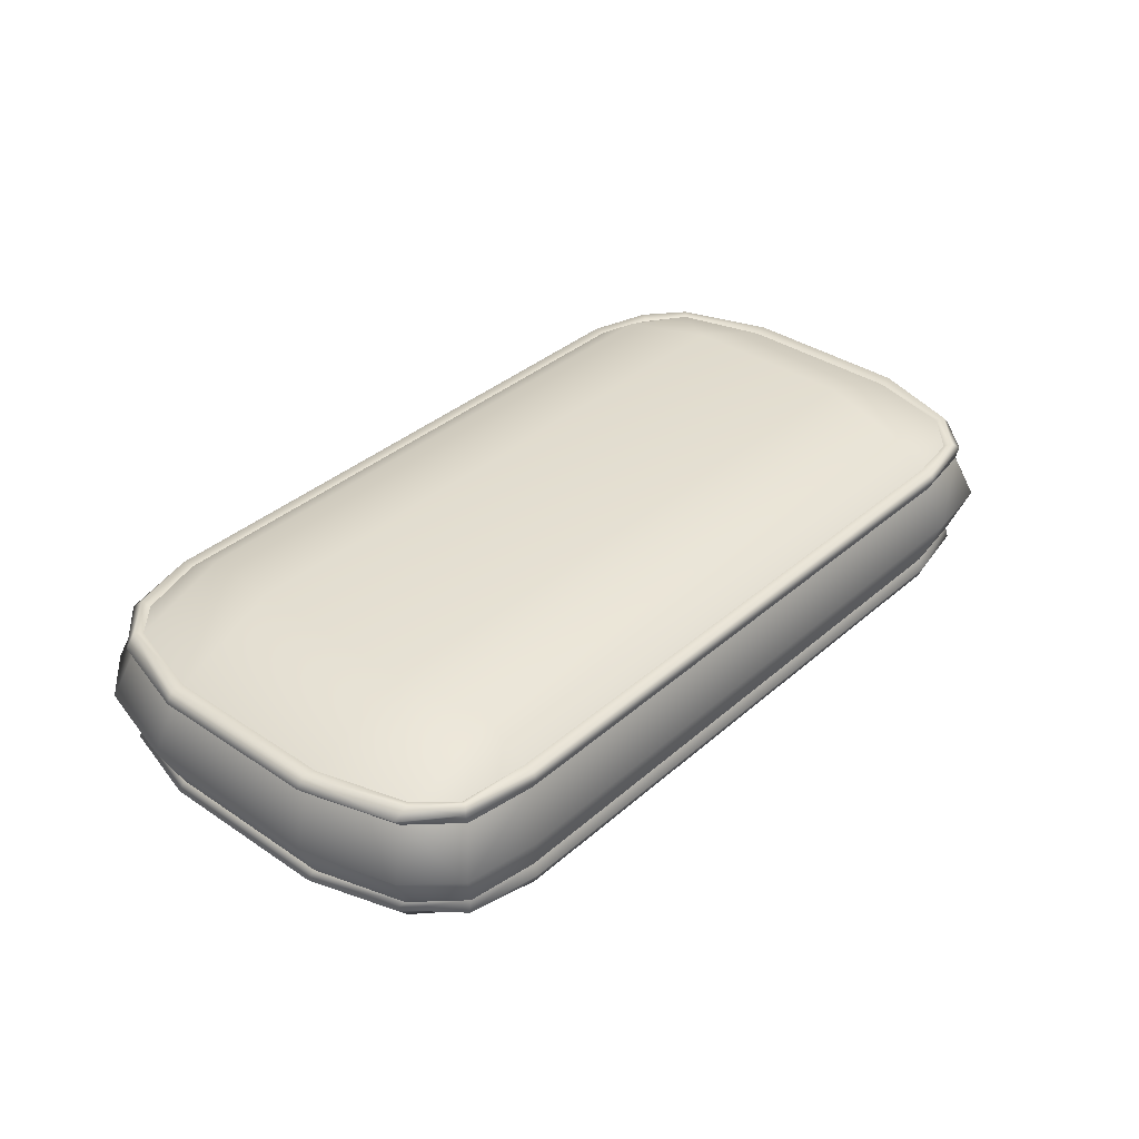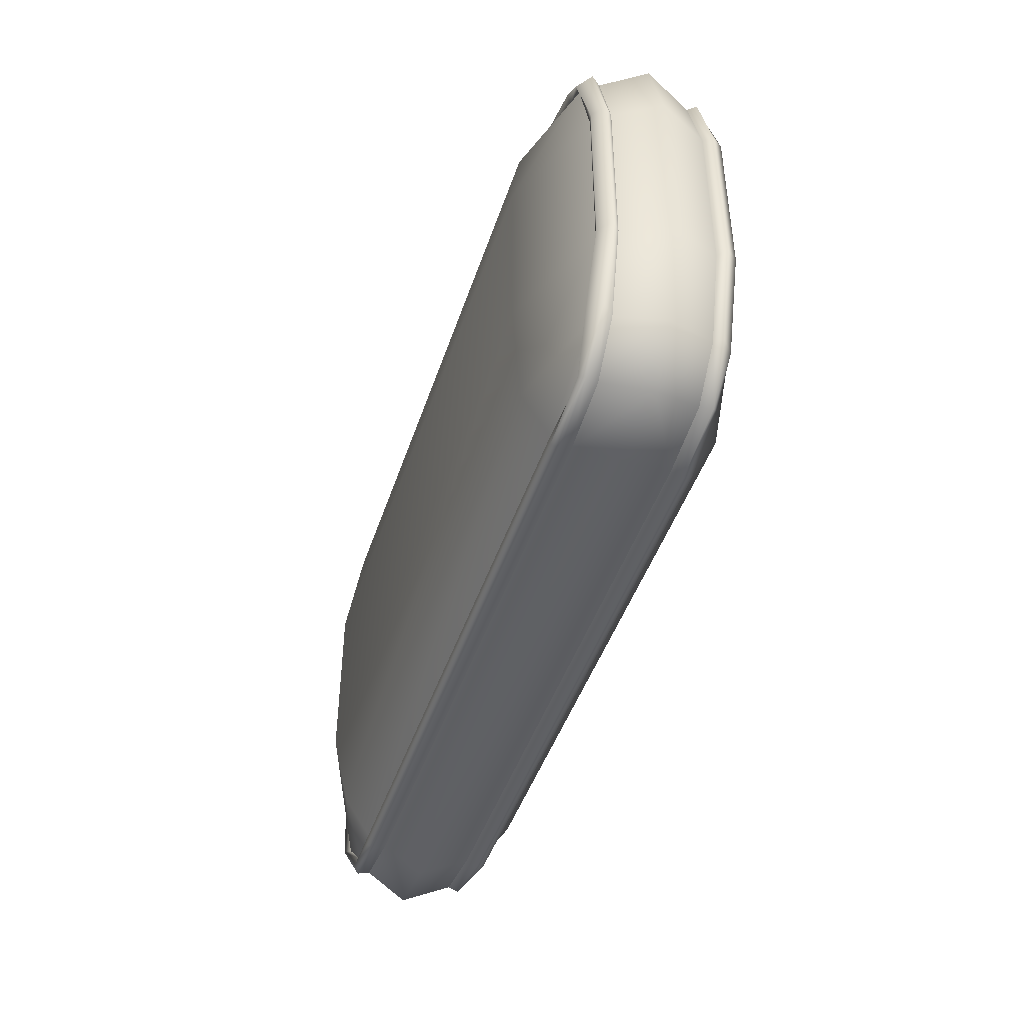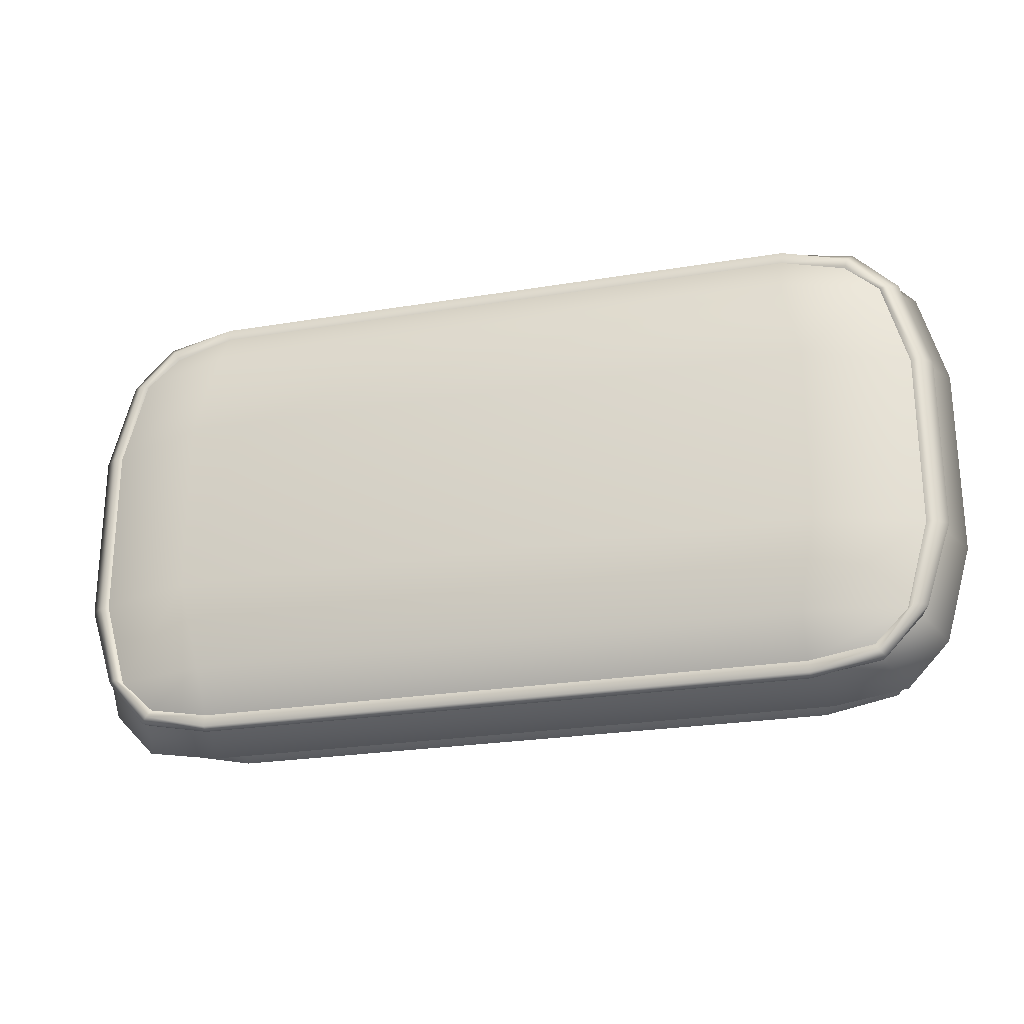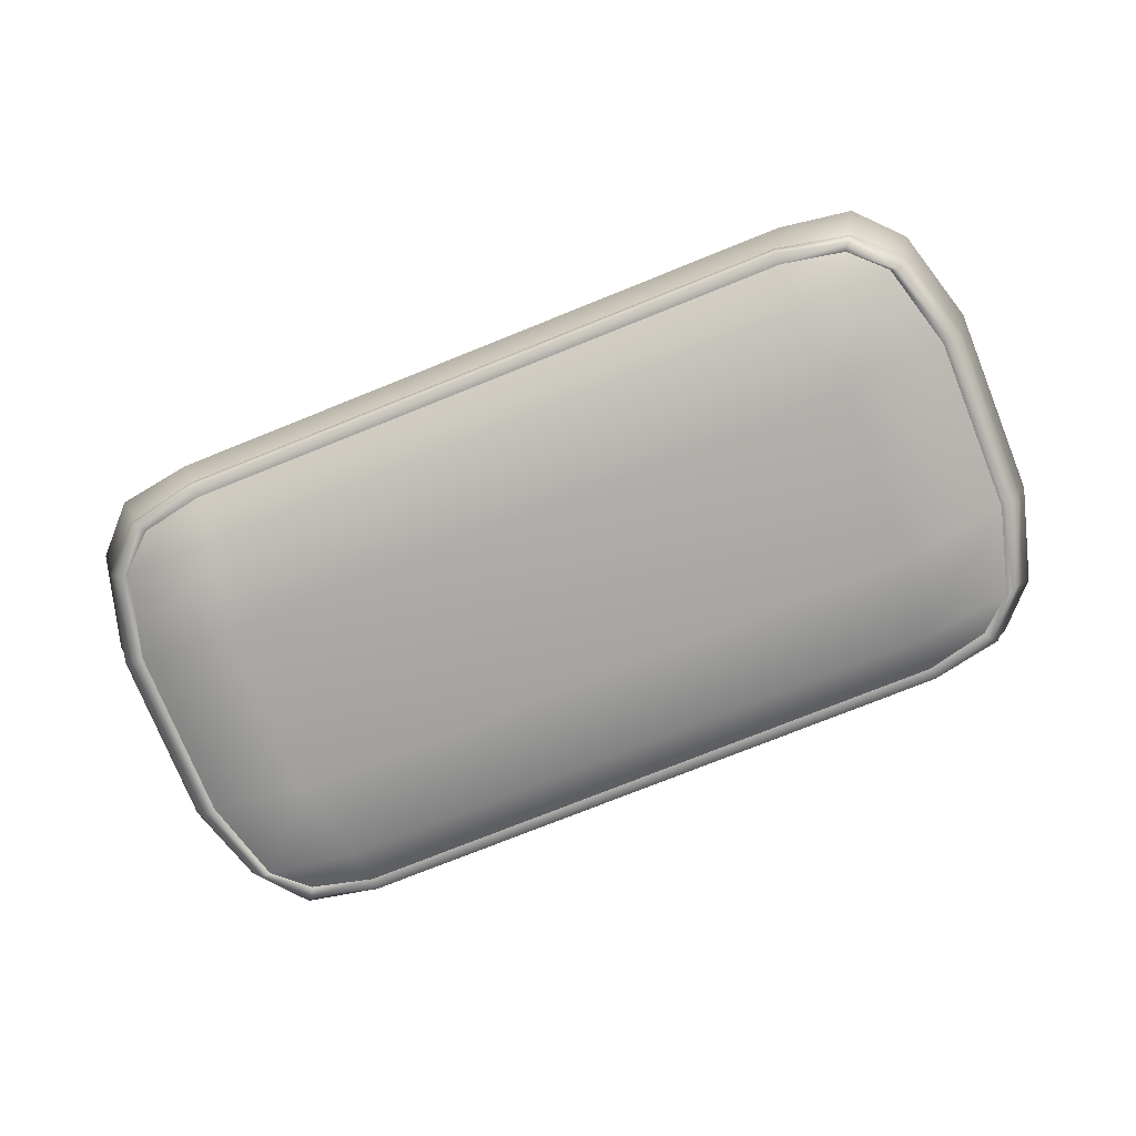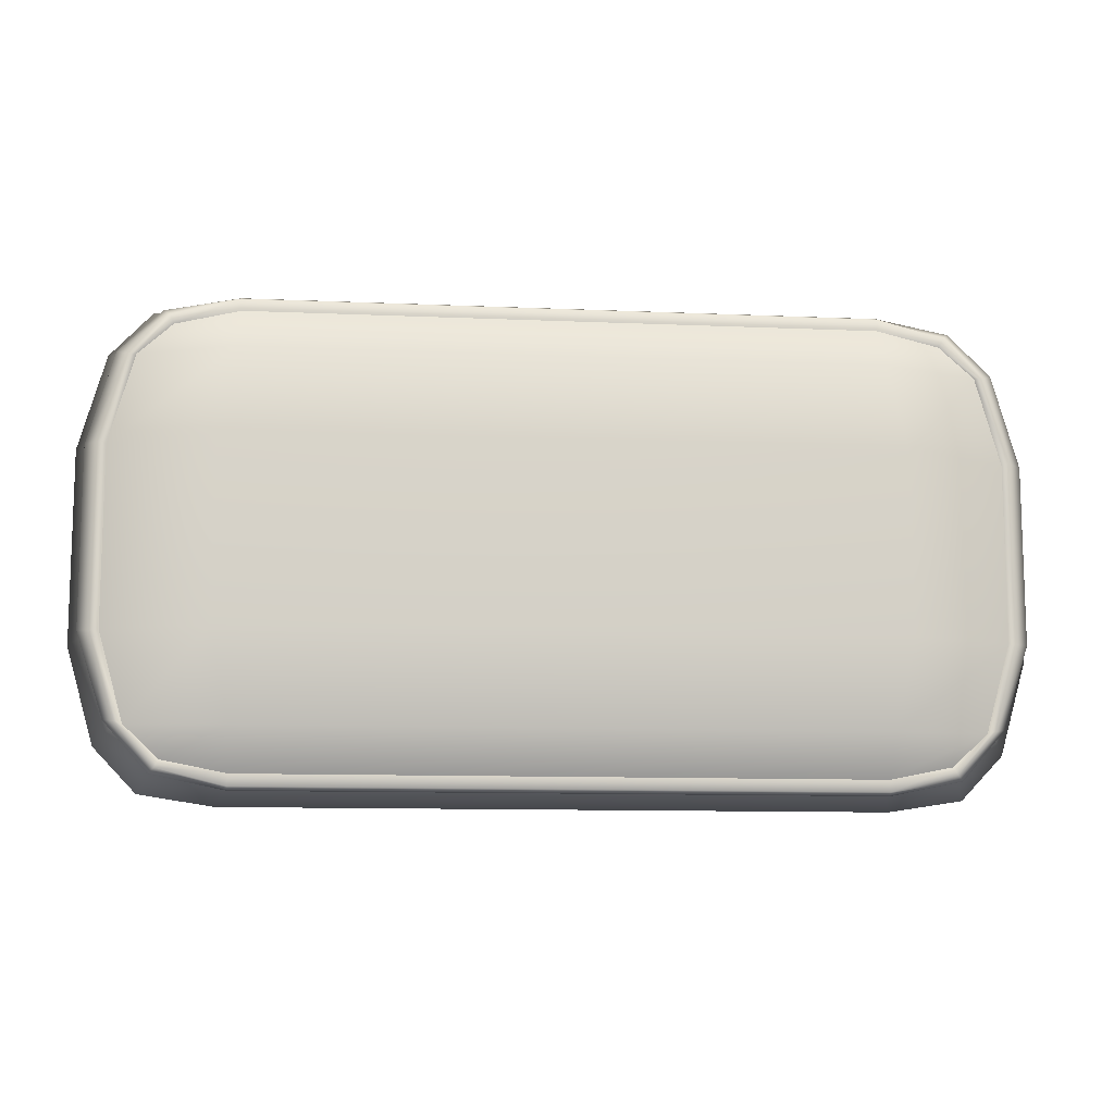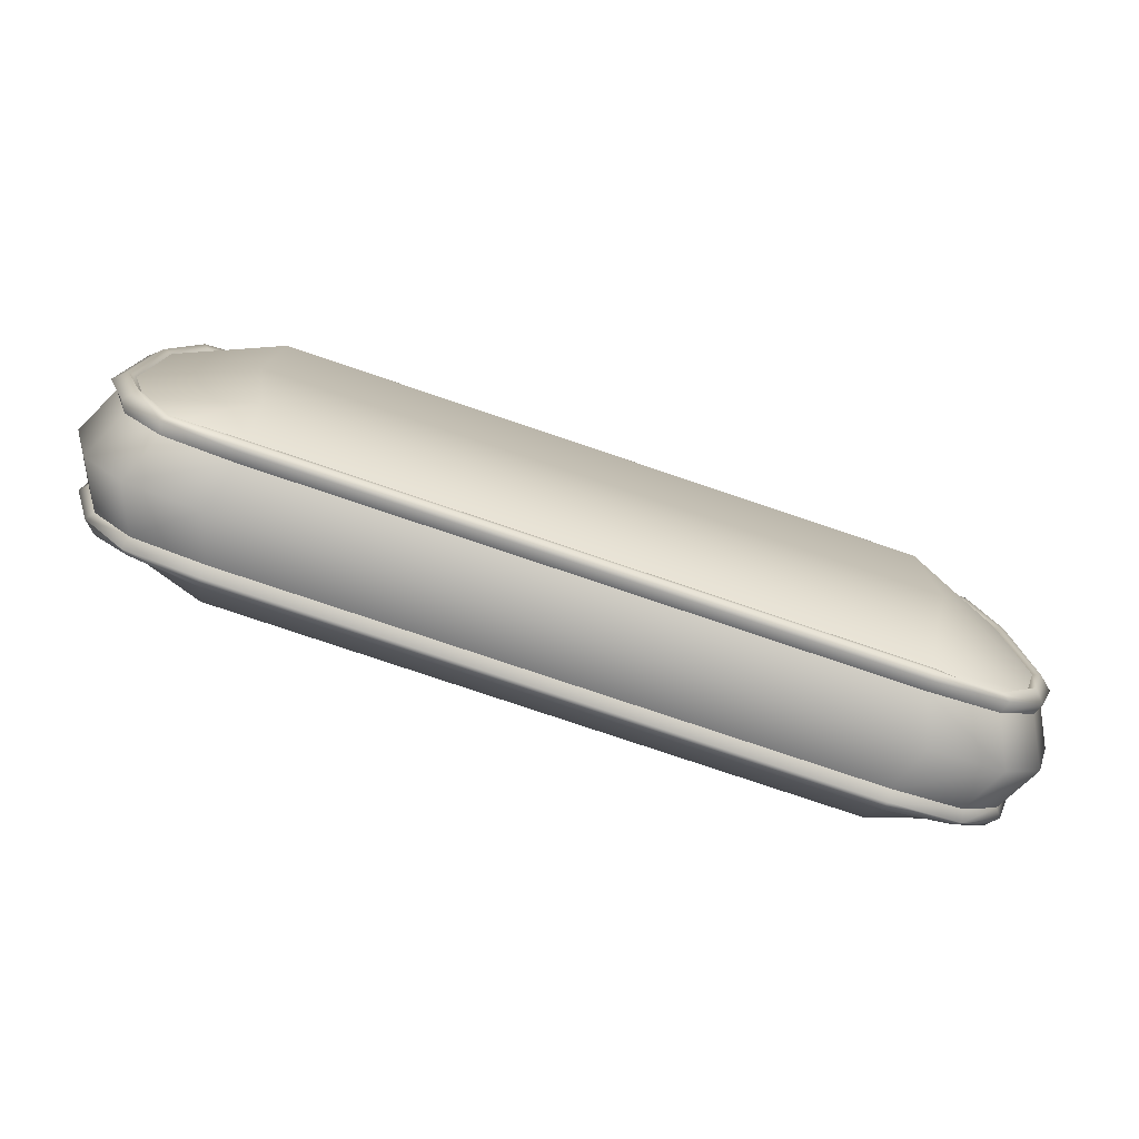
<metadata>
{"format":"obj","ext":"obj","renderer":"f3d","projection":"perspective","resolution":1024,"background":"white","views":[{"elev":36.1,"azim":131.4,"up":"+Y"},{"elev":-45.0,"azim":72.2,"up":"+Z"},{"elev":-24.4,"azim":15.3,"up":"+Z"},{"elev":-75.4,"azim":21.9,"up":"+Y"},{"elev":-11.0,"azim":-6.1,"up":"+Z"},{"elev":-77.6,"azim":-18.7,"up":"+Z"}]}
</metadata>
<code>
v -41.25 -12.36 -23.71
v 41.25 -12.36 -23.71
v 41.25 12.36 -23.71
v -41.25 12.36 -23.71
v -41.25 -12.36 23.71
v 41.25 -12.36 23.71
v 41.25 12.36 23.71
v -41.25 12.36 23.71
v -49.71 -7.844 27.63
v -50.53 -6.135 29.24
v -41.25 -6.135 30.68
v -41.21 -8.694 29.36
v -50.53 6.135 29.24
v -49.71 7.844 27.63
v -41.21 8.694 29.36
v -41.25 6.135 30.68
v -49.71 7.844 -27.63
v -50.53 6.135 -29.24
v -41.25 6.135 -30.68
v -41.21 8.694 -29.36
v -50.53 -6.135 -29.24
v -49.71 -7.844 -27.63
v -41.25 -6.135 -30.68
v -41.21 -8.694 -29.36
v -55.84 6.135 23.71
v -54.2 8.313 23.38
v 50.53 6.135 29.24
v 49.71 7.844 27.63
v 55.84 6.135 23.71
v 54.2 8.313 23.38
v -55.84 -6.135 -23.71
v -54.2 -8.313 -23.38
v 50.53 -6.135 -29.24
v 49.71 -7.844 -27.63
v 54.2 -8.313 -23.38
v 55.84 -6.135 -23.71
v 41.25 6.135 30.68
v 41.21 8.694 29.36
v 50.53 6.135 -29.24
v 49.71 7.844 -27.63
v 41.25 6.135 -30.68
v 41.21 8.694 -29.36
v 41.25 -6.135 -30.68
v 41.21 -8.694 -29.36
v 50.53 -6.135 29.24
v 49.71 -7.844 27.63
v 41.25 -6.135 30.68
v 41.21 -8.694 29.36
v -54.2 8.313 -23.38
v -55.84 6.135 -23.71
v -55.84 -6.135 23.71
v -54.2 -8.313 23.38
v 54.2 -8.313 23.38
v 55.84 -6.135 23.71
v 55.84 6.135 -23.71
v 54.2 8.313 -23.38
v -43.16 -0.1723 32.81
v -52.96 -0.1723 31.28
v -58.57 -0.1723 25.37
v -58.57 -0.1723 -25.37
v -52.96 -0.1723 -31.28
v -43.16 -0.1723 -32.81
v 43.16 -0.1723 -32.81
v 52.96 -0.1723 -31.28
v 58.57 -0.1723 -25.37
v 58.57 -0.1723 25.37
v 52.96 -0.1723 31.28
v 43.16 -0.1723 32.81
v -43.59 13.83 -11.9
v -57.46 8.313 -11.73
v -59.22 6.135 -11.9
v -62.15 -0.1723 -12.73
v -59.22 -6.135 -11.9
v -57.46 -8.313 -11.73
v -43.59 -14.12 -11.9
v 43.59 -14.12 -11.9
v 57.46 -8.313 -11.73
v 59.22 -6.135 -11.9
v 62.15 -0.1723 -12.73
v 59.22 6.135 -11.9
v 57.46 8.313 -11.73
v 43.59 13.83 -11.9
v -43.59 13.83 11.9
v -57.46 8.313 11.73
v -59.22 6.135 11.9
v -62.15 -0.1723 12.73
v -59.22 -6.135 11.9
v -57.46 -8.313 11.73
v -43.59 -14.12 11.9
v 43.59 -14.12 11.9
v 57.46 -8.313 11.73
v 59.22 -6.135 11.9
v 62.15 -0.1723 12.73
v 59.22 6.135 11.9
v 57.46 8.313 11.73
v 43.59 13.83 11.9
v -50.19 -8.453 28.68
v -51.01 -7.743 29.4
v -56.73 -7.355 23.96
v -55.09 -9.103 23.14
v -41.33 -8.766 30.91
v -41.37 -7.609 31.36
v 41.33 -8.766 30.91
v 41.37 -7.609 31.36
v -51.01 -7.743 -29.4
v -50.19 -8.453 -28.68
v -55.09 -9.103 -23.14
v -56.73 -7.355 -22.83
v -41.37 -7.609 -31.36
v -41.33 -8.766 -30.91
v 41.37 -7.609 -31.36
v 41.33 -8.766 -30.91
v -60.28 -7.092 11.77
v -58.52 -8.606 11.91
v 51.01 -7.743 -29.4
v 50.19 -8.453 -28.68
v 56.73 -7.355 -22.83
v 55.09 -9.103 -23.14
v 58.52 -8.606 11.91
v 60.28 -7.092 11.77
v 56.73 -7.355 23.96
v 55.09 -9.103 23.14
v 51.01 -7.743 29.4
v 50.19 -8.453 28.68
v -58.52 -8.606 -11.91
v -60.28 -7.092 -11.77
v 60.28 -7.092 -11.77
v 58.52 -8.606 -11.91
v -51.01 7.743 29.4
v -50.19 8.453 28.68
v -55.09 8.613 24.07
v -56.73 7.192 23.75
v -41.37 7.609 31.36
v -41.33 8.766 30.91
v 41.37 7.609 31.36
v 41.33 8.766 30.91
v -50.19 8.453 -28.68
v -51.01 7.743 -29.4
v -56.73 7.192 -23.75
v -55.09 8.613 -24.07
v -41.33 8.766 -30.91
v -41.37 7.609 -31.36
v 41.33 8.766 -30.91
v 41.37 7.609 -31.36
v -59.25 8.606 11.64
v -60.28 7.202 11.5
v 51.01 7.743 29.4
v 50.19 8.453 28.68
v 56.73 7.192 23.75
v 55.09 8.613 24.07
v 60.28 7.202 11.5
v 59.25 8.606 11.64
v 51.01 7.743 -29.4
v 50.19 8.453 -28.68
v 55.09 8.613 -24.07
v 56.73 7.192 -23.75
v -59.25 8.606 -11.64
v -60.28 7.202 -11.5
v 60.28 7.202 -11.5
v 59.25 8.606 -11.64
f 6 5 89 90
f 8 7 96 83
f 97 98 99 100
f 98 97 101 102
f 102 101 103 104
f 129 130 131 132
f 130 129 133 134
f 134 133 135 136
f 137 138 139 140
f 138 137 141 142
f 142 141 143 144
f 105 106 107 108
f 106 105 109 110
f 110 109 111 112
f 132 131 145 146
f 147 148 136 135
f 148 147 149 150
f 150 149 151 152
f 113 114 100 99
f 115 116 112 111
f 116 115 117 118
f 119 120 121 122
f 153 154 155 156
f 154 153 144 143
f 123 124 122 121
f 124 123 104 103
f 10 11 57 58
f 14 15 8 26
f 61 62 23 21
f 52 5 12 9
f 45 54 66 67
f 51 10 58 59
f 38 28 30 7
f 43 63 64 33
f 48 6 53 46
f 68 47 45 67
f 15 38 7 8
f 23 62 63 43
f 12 5 6 48
f 68 57 11 47
f 21 31 60 61
f 22 24 1 32
f 2 1 24 44
f 35 2 44 34
f 65 36 33 64
f 3 56 40 42
f 4 3 42 20
f 49 4 20 17
f 87 51 59 86
f 88 89 5 52
f 53 6 90 91
f 66 54 92 93
f 7 30 95 96
f 26 8 83 84
f 58 57 16 13
f 59 58 13 25
f 86 59 25 85
f 61 60 50 18
f 18 19 62 61
f 63 62 19 41
f 64 63 41 39
f 55 65 64 39
f 29 66 93 94
f 67 66 29 27
f 37 68 67 27
f 16 57 68 37
f 70 69 4 49
f 158 157 140 139
f 60 72 71 50
f 31 73 72 60
f 108 107 125 126
f 32 1 75 74
f 76 75 1 2
f 77 76 2 35
f 118 117 127 128
f 79 78 36 65
f 80 79 65 55
f 160 159 156 155
f 82 81 56 3
f 69 82 3 4
f 84 83 69 70
f 146 145 157 158
f 72 86 85 71
f 73 87 86 72
f 126 125 114 113
f 74 75 89 88
f 90 89 75 76
f 91 90 76 77
f 128 127 120 119
f 93 92 78 79
f 94 93 79 80
f 152 151 159 160
f 96 95 81 82
f 83 96 82 69
f 10 51 99 98
f 52 9 97 100
f 9 12 101 97
f 11 10 98 102
f 12 48 103 101
f 47 11 102 104
f 22 32 107 106
f 31 21 105 108
f 21 23 109 105
f 24 22 106 110
f 23 43 111 109
f 44 24 110 112
f 88 52 100 114
f 51 87 113 99
f 34 44 112 116
f 43 33 115 111
f 33 36 117 115
f 35 34 116 118
f 92 54 121 120
f 53 91 119 122
f 46 53 122 124
f 54 45 123 121
f 45 47 104 123
f 48 46 124 103
f 32 74 125 107
f 73 31 108 126
f 36 78 127 117
f 77 35 118 128
f 74 88 114 125
f 87 73 126 113
f 78 92 120 127
f 91 77 128 119
f 14 26 131 130
f 25 13 129 132
f 13 16 133 129
f 15 14 130 134
f 16 37 135 133
f 38 15 134 136
f 18 50 139 138
f 49 17 137 140
f 17 20 141 137
f 19 18 138 142
f 20 42 143 141
f 41 19 142 144
f 26 84 145 131
f 85 25 132 146
f 28 38 136 148
f 37 27 147 135
f 27 29 149 147
f 30 28 148 150
f 29 94 151 149
f 95 30 150 152
f 40 56 155 154
f 55 39 153 156
f 39 41 144 153
f 42 40 154 143
f 70 49 140 157
f 50 71 158 139
f 80 55 156 159
f 56 81 160 155
f 84 70 157 145
f 71 85 146 158
f 94 80 159 151
f 81 95 152 160

</code>
